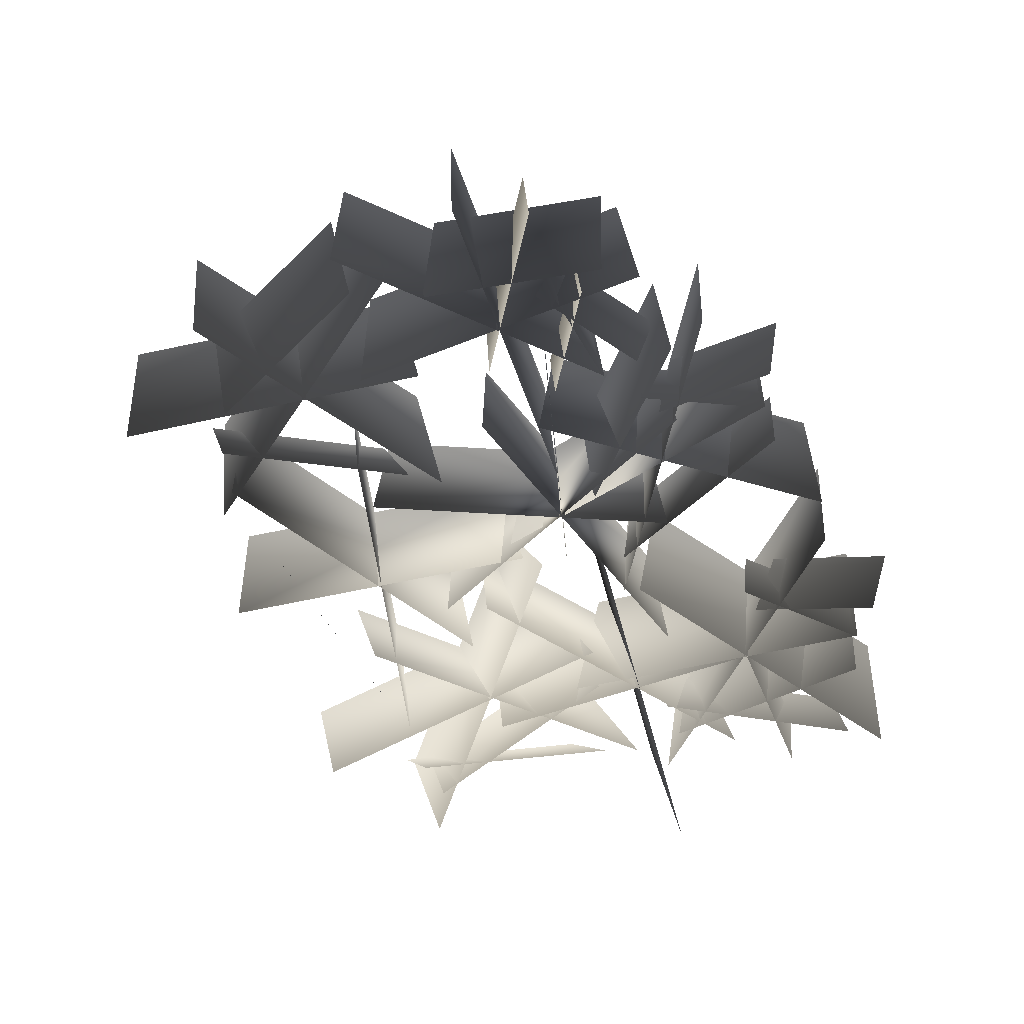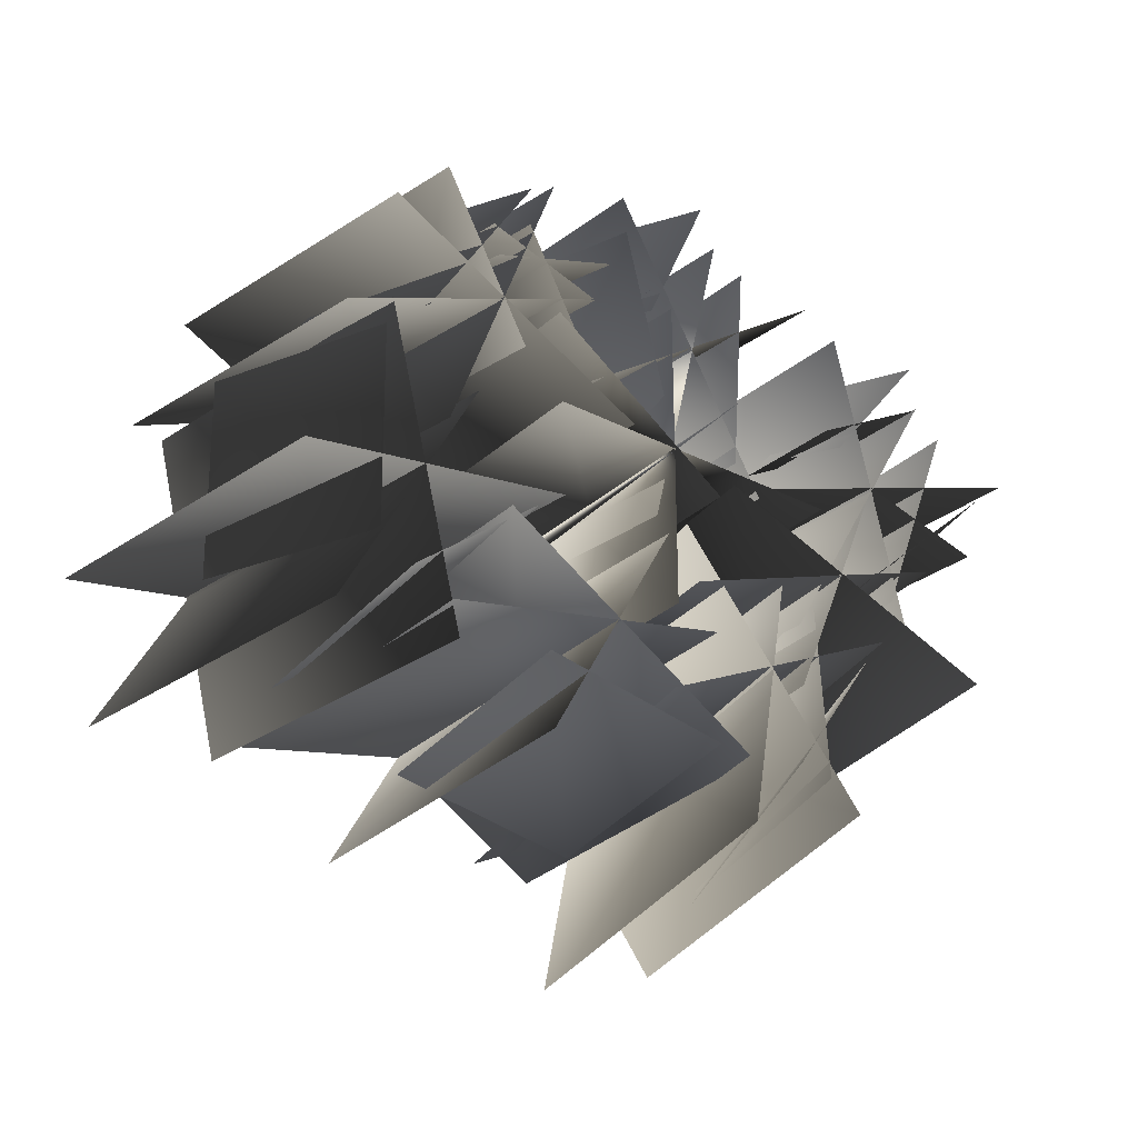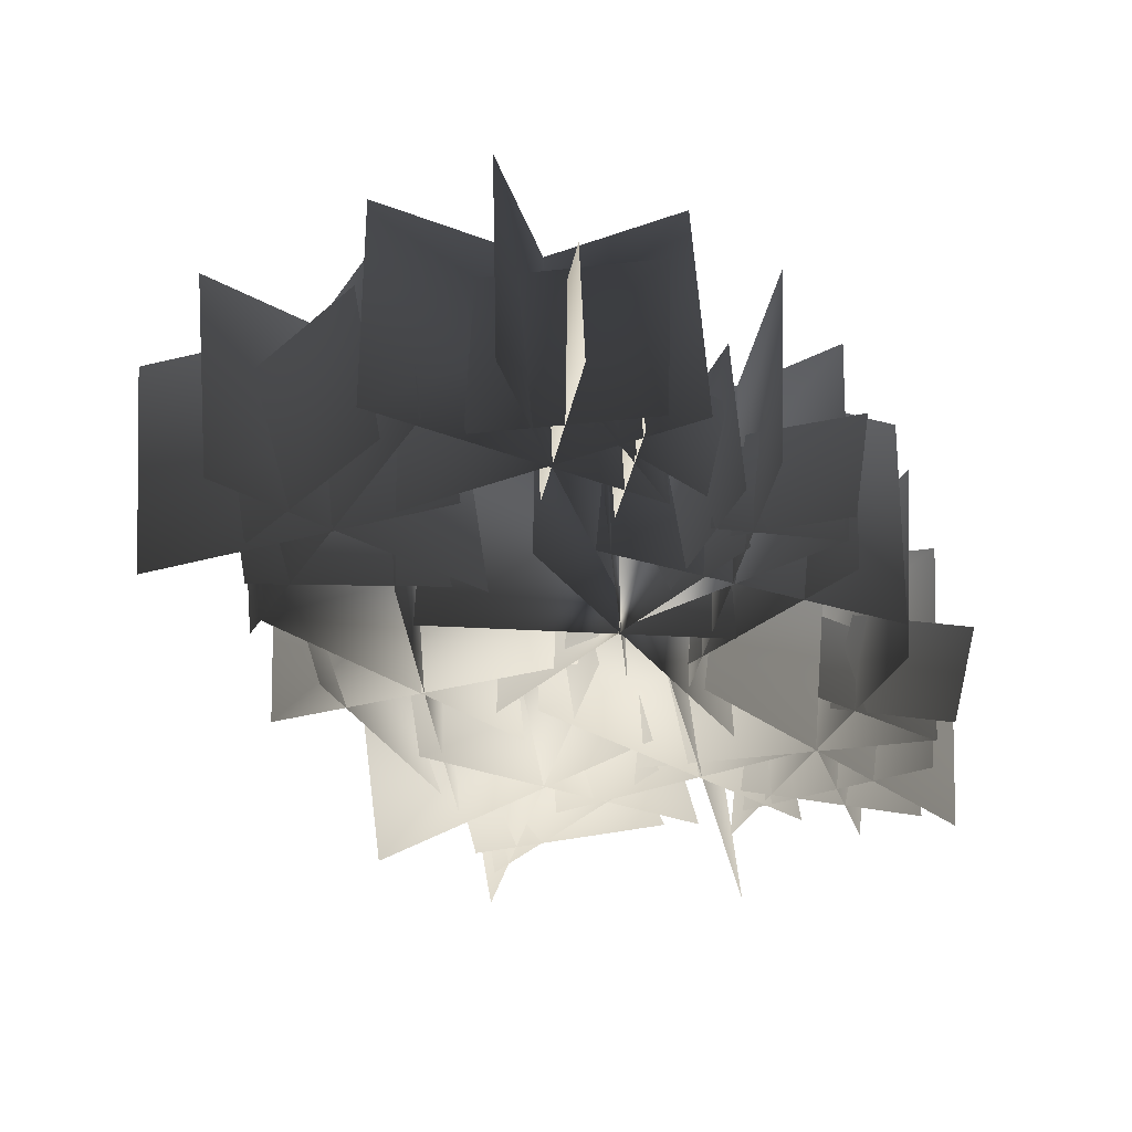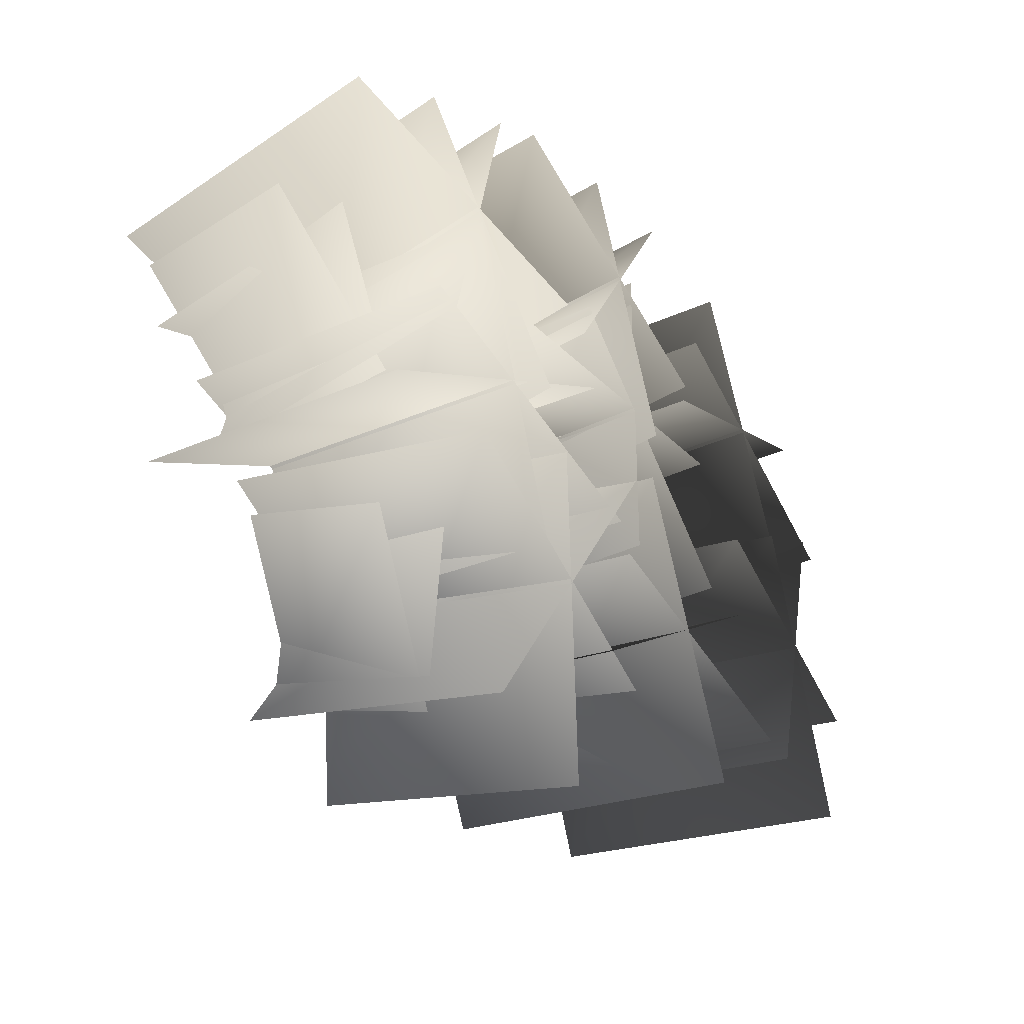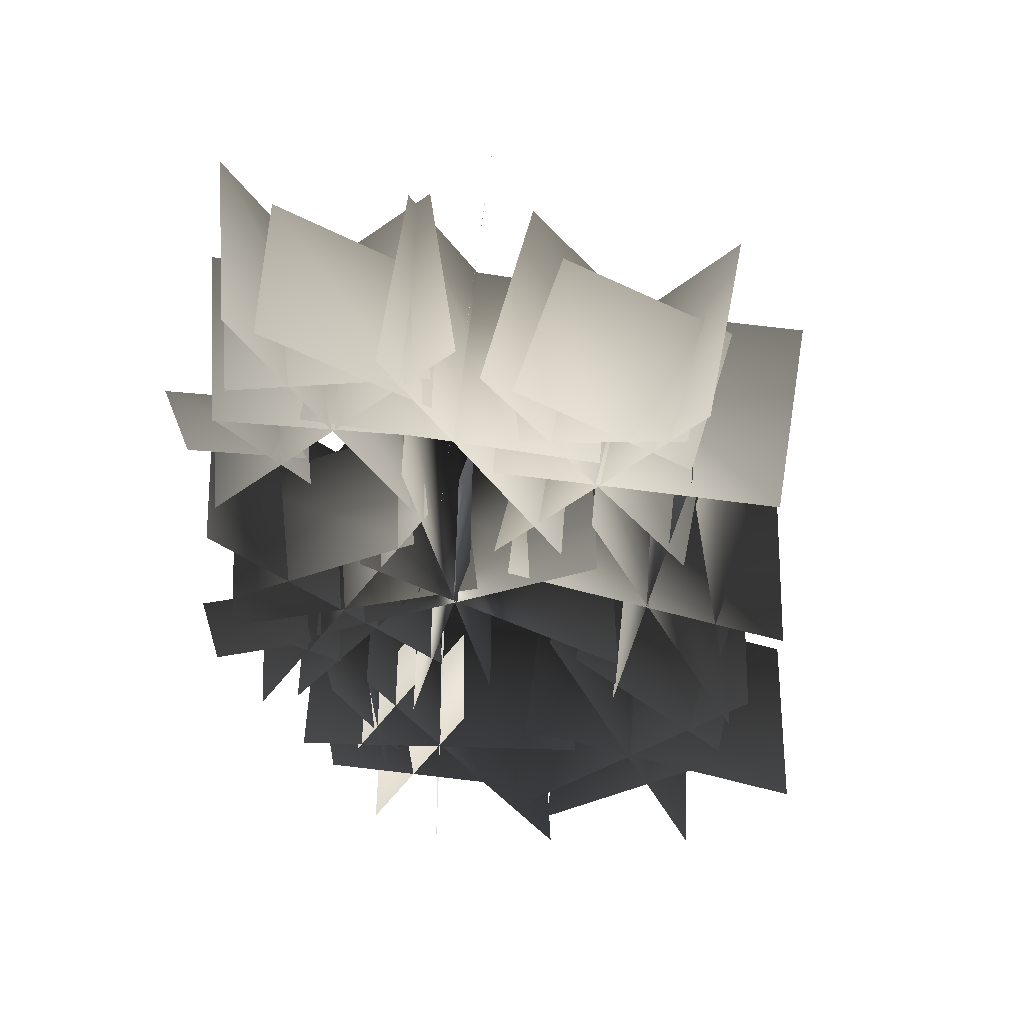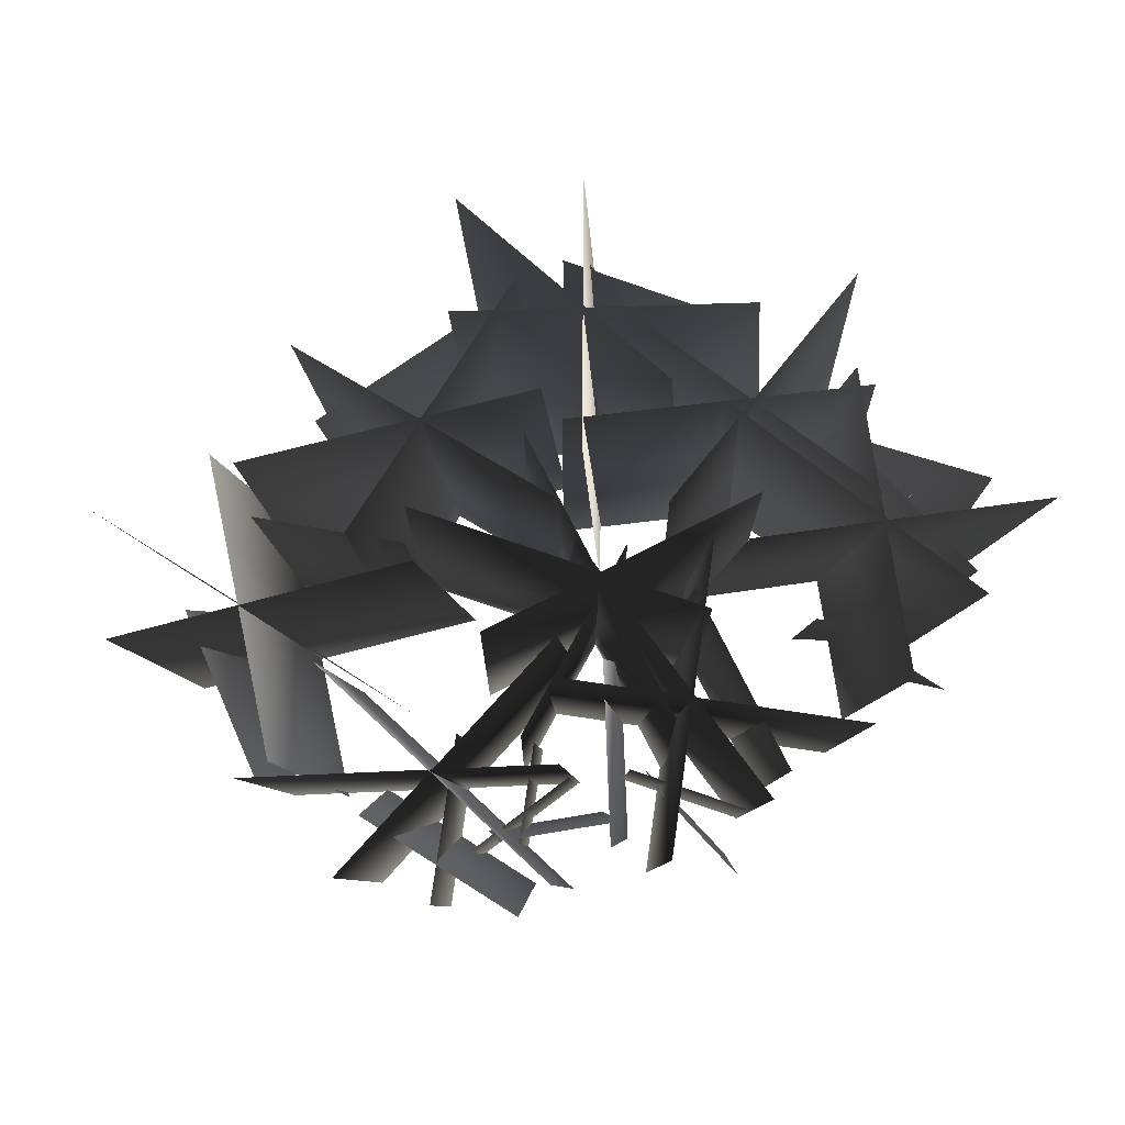
<metadata>
{"format":"obj","ext":"obj","renderer":"f3d","projection":"perspective","resolution":1024,"background":"white","views":[{"elev":-75.3,"azim":-49.3,"up":"+Y"},{"elev":-29.3,"azim":-37.4,"up":"+Z"},{"elev":-51.8,"azim":-49.3,"up":"+Y"},{"elev":-31.2,"azim":125.6,"up":"+Z"},{"elev":-53.0,"azim":107.0,"up":"+Y"},{"elev":75.3,"azim":-27.1,"up":"+Y"}]}
</metadata>
<code>
v 1.194 1.918 0.2637
v 1.194 -0.04297 0.2637
v -0.7671 -0.04297 0.2637
v -0.7671 1.918 0.2637
v 0.04785 1.918 1.284
v 0.04785 -0.04297 1.284
v 0.04785 -0.04297 -0.7568
v 0.04785 1.918 -0.7568
v 0.5605 1.918 0.7793
v 0.5605 -0.04297 0.7793
v -0.8267 -0.04297 -0.6631
v -0.8267 1.918 -0.6631
v 0.376 1.365 0.04883
v 0.376 -0.05713 0.04883
v -0.7974 -0.05713 0.8525
v -0.7974 1.365 0.8525
v 2.431 1.864 -0.7476
v 2.358 -0.1069 -0.5859
v 0.563 0.02637 0.2354
v 0.6348 1.997 0.07373
v 1.831 1.998 0.6128
v 1.758 0.02686 0.7749
v 0.9297 -0.09033 -1.019
v 1.001 1.881 -1.18
v 2.15 1.934 -0.02588
v 2.078 -0.0376 0.1357
v 0.2222 -0.02588 -0.5513
v 0.2944 1.945 -0.7134
v 1.753 1.97 -0.8271
v 1.717 0.02881 -0.4424
v -0.04199 -0.1152 -1.337
v -0.005859 1.826 -1.722
v 0.3066 2.067 -0.4712
v 0.2705 0.1265 -0.08643
v 1.176 -0.2314 -1.809
v 1.212 1.709 -2.194
v 1.747 1.207 -1.033
v 1.565 0.02051 -0.6152
v 0.7812 -0.2026 -1.59
v 0.9629 0.9829 -2.008
v 1.265 1.344 -0.6206
v 1.184 0.06299 -0.3486
v 1.004 -0.1958 -1.623
v 1.085 1.085 -1.895
v 1.009 2.027 -0.6089
v 0.9731 0.08594 -0.2246
v 0.3696 -0.2695 -2.075
v 0.4058 1.671 -2.46
v 0.4683 1.944 -1.693
v 0.583 -0.02734 -1.562
v -1.116 -0.05908 -0.5479
v -1.231 1.912 -0.6792
v 0.01221 2.012 -0.2729
v 0.127 0.04053 -0.1416
v -0.8809 -0.1309 -1.836
v -0.9956 1.84 -1.967
v 0.2163 1.208 -1.836
v 0.3564 -0.01562 -1.524
v -0.9019 -0.124 -1.384
v -1.042 1.1 -1.696
v 0.2642 1.981 -0.9438
v 0.3789 0.01025 -0.8125
v -1.536 -0.1333 -1.294
v -1.65 1.838 -1.425
v -0.3745 2.038 0.5181
v -0.1528 0.07471 0.4077
v -2 -0.1714 1.073
v -2.222 1.792 1.183
v -0.6055 0.7896 1.143
v -0.5156 -0.005371 1.098
v -1.301 -0.1011 1.225
v -1.391 0.6934 1.27
v -1.082 1.885 1.824
v -0.8599 -0.07861 1.713
v -1.533 -0.05029 -0.147
v -1.755 1.913 -0.03662
v -0.436 0.6968 1.54
v -0.438 -0.07812 1.337
v -1.201 -0.01514 1.102
v -1.199 0.7603 1.305
v -1.313 0.9976 1.819
v -1.069 -0.1455 1.557
v -1.684 -0.04248 0.5337
v -1.928 1.101 0.7964
v -0.7119 1.96 1.214
v -0.4902 -0.00293 1.104
v -2.273 -0.1567 0.2583
v -2.495 1.807 0.3687
v -1.14 1.068 0.603
v -1.017 -0.02539 0.5415
v -1.653 -0.1475 1.433
v -1.777 0.9463 1.495
v -0.6992 0.7065 0.8218
v -0.6196 0.0004883 0.7822
v -1.03 -0.07812 1.357
v -1.11 0.6274 1.397
v 2.833 1.831 1.117
v 2.7 -0.1338 0.9233
v 0.8242 0.05225 0.3208
v 0.9565 2.017 0.5142
v 2.039 0.6782 1.324
v 1.985 -0.1172 1.246
v 1.284 -0.03271 0.8667
v 1.338 0.7627 0.9448
v 1.464 1.865 1.714
v 1.332 -0.1001 1.521
v 1.949 0.04297 -0.3545
v 2.081 2.008 -0.1611
v 2.486 0.7358 0.4331
v 2.433 -0.05957 0.3545
v 1.666 -0.03027 0.5825
v 1.719 0.7651 0.6606
v 2.737 1.165 0.7021
v 2.525 -0.08545 0.7822
v 1.593 0.01758 -0.07568
v 1.805 1.268 -0.1558
v 2.331 1.189 1.209
v 2.19 -0.1123 1.107
v 1.809 0.02686 -0.1406
v 1.95 1.328 -0.03906
v 1.911 0.5576 1.729
v 1.886 -0.2012 1.473
v 1.452 0.02686 0.8394
v 1.477 0.7852 1.095
v 2.134 1.845 1.458
v 2.002 -0.1201 1.265
v 1.112 0.1123 -0.4868
v 1.244 2.077 -0.2935
v -0.9443 2.064 -0.2891
v -0.6274 0.1118 -0.2246
v -2.515 -0.2114 -0.7222
v -2.833 1.741 -0.7866
v -2.262 1.873 0.3867
v -1.945 -0.07959 0.4512
v -1.443 -0.06152 -1.463
v -1.76 1.891 -1.527
v -0.8984 1.343 -0.6094
v -0.814 0.1001 -0.3589
v -1.773 -0.127 -1.16
v -1.858 1.116 -1.411
v -2.417 0.9775 0.2651
v -2.025 -0.1533 0.2051
v -1.954 -0.06543 -0.9878
v -2.346 1.065 -0.9282
v -1.614 1.968 0.09326
v -1.297 0.01562 0.1577
v -2.277 -0.1997 -1.548
v -2.595 1.752 -1.612
v 1.115 1.875 1.854
v 1.115 -0.0957 1.669
v -0.5063 0.01074 0.5391
v -0.5063 1.981 0.7246
v 0.3364 0.6924 1.842
v 0.3364 -0.105 1.767
v -0.2241 -0.05127 1.198
v -0.2241 0.7461 1.273
v -0.3687 1.858 2.023
v -0.3687 -0.1118 1.838
v 0.7666 0.04004 0.2236
v 0.7666 2.01 0.4092
v 0.6318 1.213 1.809
v 0.5728 -0.09277 1.695
v 0.5703 0.02051 0.3877
v 0.6294 1.327 0.501
v 0.09961 0.5703 2.194
v 0.1782 -0.1909 1.957
v -0.05811 0.01416 1.22
v -0.1367 0.7754 1.457
v -0.5947 1.031 1.7
v -0.3677 -0.1382 1.57
v 0.127 0.07715 0.4995
v -0.1001 1.247 0.6299
v 0.3472 1.863 1.977
v 0.3472 -0.1074 1.791
v 0.003418 0.0752 -0.1494
v 0.003418 2.045 0.03613
f 1 2 3
f 3 4 1
f 3 2 1
f 1 4 3
f 5 6 7
f 7 8 5
f 7 6 5
f 5 8 7
f 9 10 11
f 11 12 9
f 11 10 9
f 9 12 11
f 13 14 15
f 15 16 13
f 15 14 13
f 13 16 15
f 17 18 19
f 19 20 17
f 19 18 17
f 17 20 19
f 21 22 23
f 23 24 21
f 23 22 21
f 21 24 23
f 25 26 27
f 27 28 25
f 27 26 25
f 25 28 27
f 29 30 31
f 31 32 29
f 31 30 29
f 29 32 31
f 33 34 35
f 35 36 33
f 35 34 33
f 33 36 35
f 37 38 39
f 39 40 37
f 39 38 37
f 37 40 39
f 41 42 43
f 43 44 41
f 43 42 41
f 41 44 43
f 45 46 47
f 47 48 45
f 47 46 45
f 45 48 47
f 49 50 51
f 51 52 49
f 51 50 49
f 49 52 51
f 53 54 55
f 55 56 53
f 55 54 53
f 53 56 55
f 57 58 59
f 59 60 57
f 59 58 57
f 57 60 59
f 61 62 63
f 63 64 61
f 63 62 61
f 61 64 63
f 65 66 67
f 67 68 65
f 67 66 65
f 65 68 67
f 69 70 71
f 71 72 69
f 71 70 69
f 69 72 71
f 73 74 75
f 75 76 73
f 75 74 73
f 73 76 75
f 77 78 79
f 79 80 77
f 79 78 77
f 77 80 79
f 81 82 83
f 83 84 81
f 83 82 81
f 81 84 83
f 85 86 87
f 87 88 85
f 87 86 85
f 85 88 87
f 89 90 91
f 91 92 89
f 91 90 89
f 89 92 91
f 93 94 95
f 95 96 93
f 95 94 93
f 93 96 95
f 97 98 99
f 99 100 97
f 99 98 97
f 97 100 99
f 101 102 103
f 103 104 101
f 103 102 101
f 101 104 103
f 105 106 107
f 107 108 105
f 107 106 105
f 105 108 107
f 109 110 111
f 111 112 109
f 111 110 109
f 109 112 111
f 113 114 115
f 115 116 113
f 115 114 113
f 113 116 115
f 117 118 119
f 119 120 117
f 119 118 117
f 117 120 119
f 121 122 123
f 123 124 121
f 123 122 121
f 121 124 123
f 125 126 127
f 127 128 125
f 127 126 125
f 125 128 127
f 129 130 131
f 131 132 129
f 131 130 129
f 129 132 131
f 133 134 135
f 135 136 133
f 135 134 133
f 133 136 135
f 137 138 139
f 139 140 137
f 139 138 137
f 137 140 139
f 141 142 143
f 143 144 141
f 143 142 141
f 141 144 143
f 145 146 147
f 147 148 145
f 147 146 145
f 145 148 147
f 149 150 151
f 151 152 149
f 151 150 149
f 149 152 151
f 153 154 155
f 155 156 153
f 155 154 153
f 153 156 155
f 157 158 159
f 159 160 157
f 159 158 157
f 157 160 159
f 161 162 163
f 163 164 161
f 163 162 161
f 161 164 163
f 165 166 167
f 167 168 165
f 167 166 165
f 165 168 167
f 169 170 171
f 171 172 169
f 171 170 169
f 169 172 171
f 173 174 175
f 175 176 173
f 175 174 173
f 173 176 175

</code>
